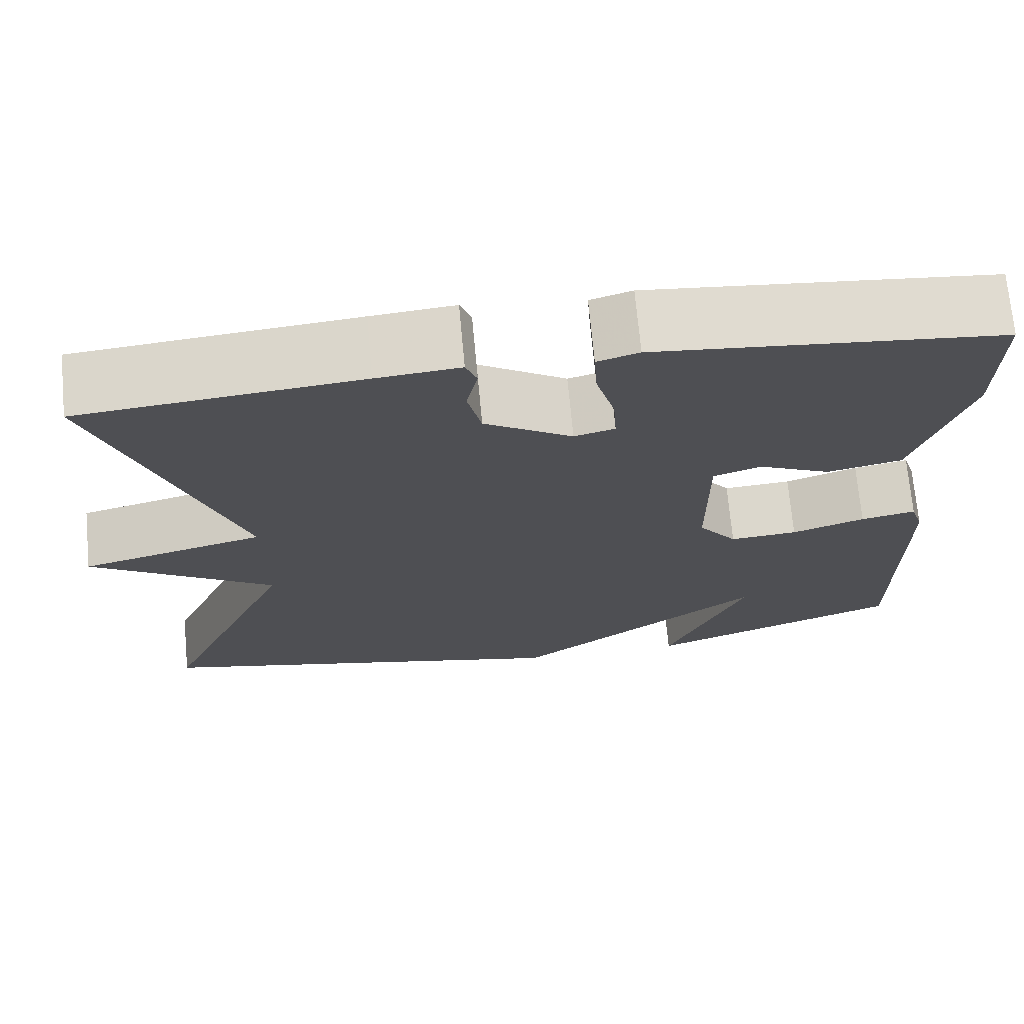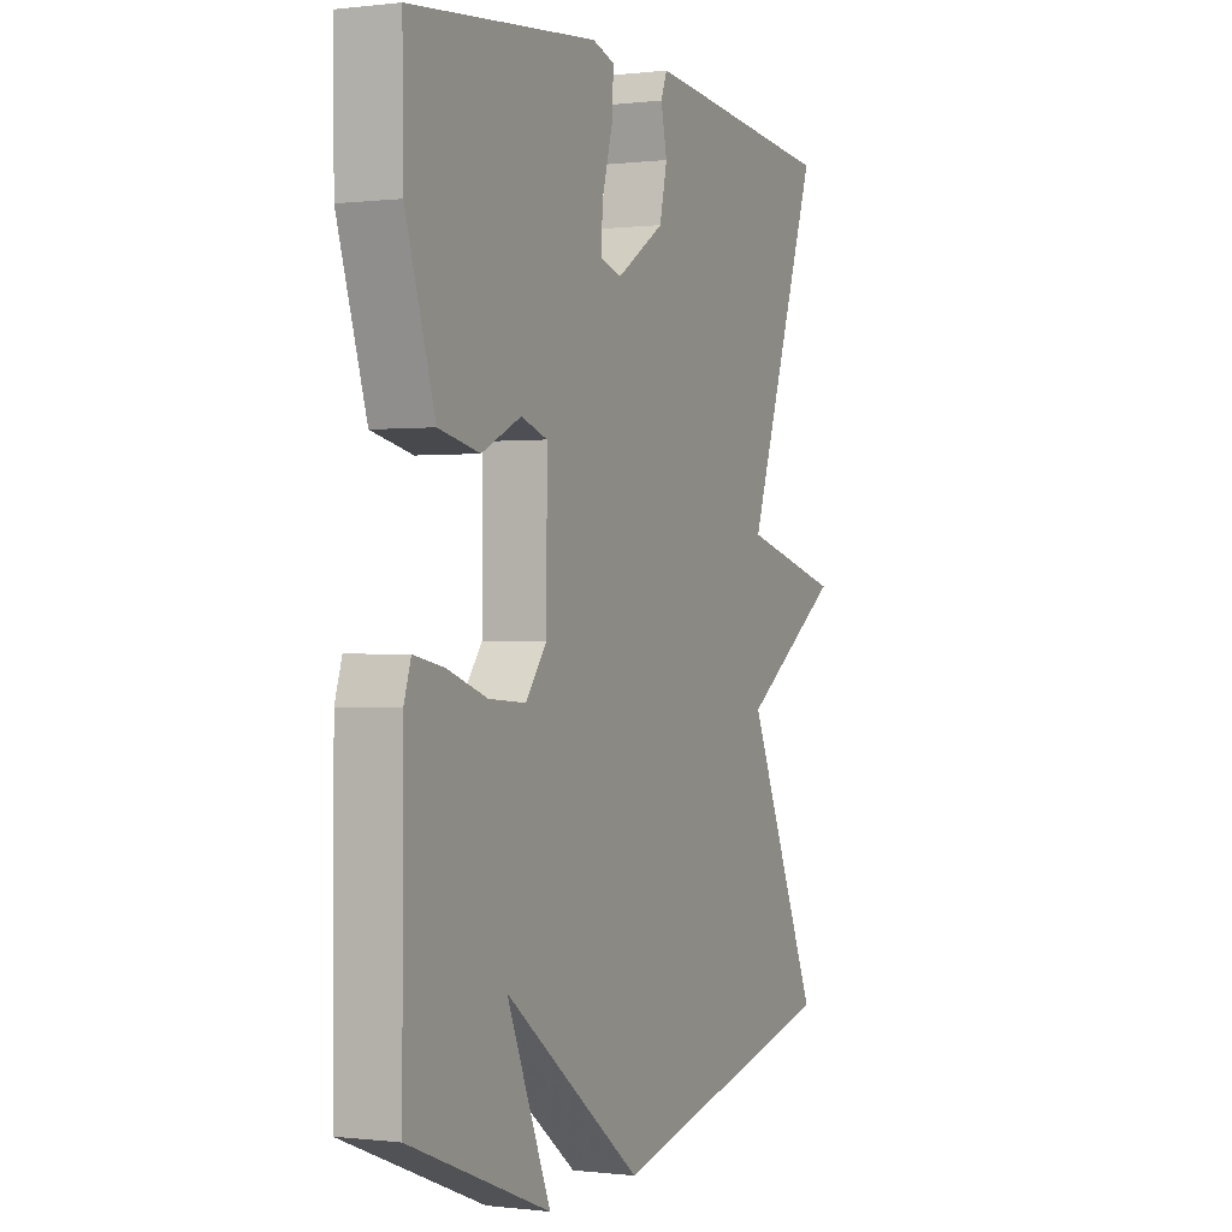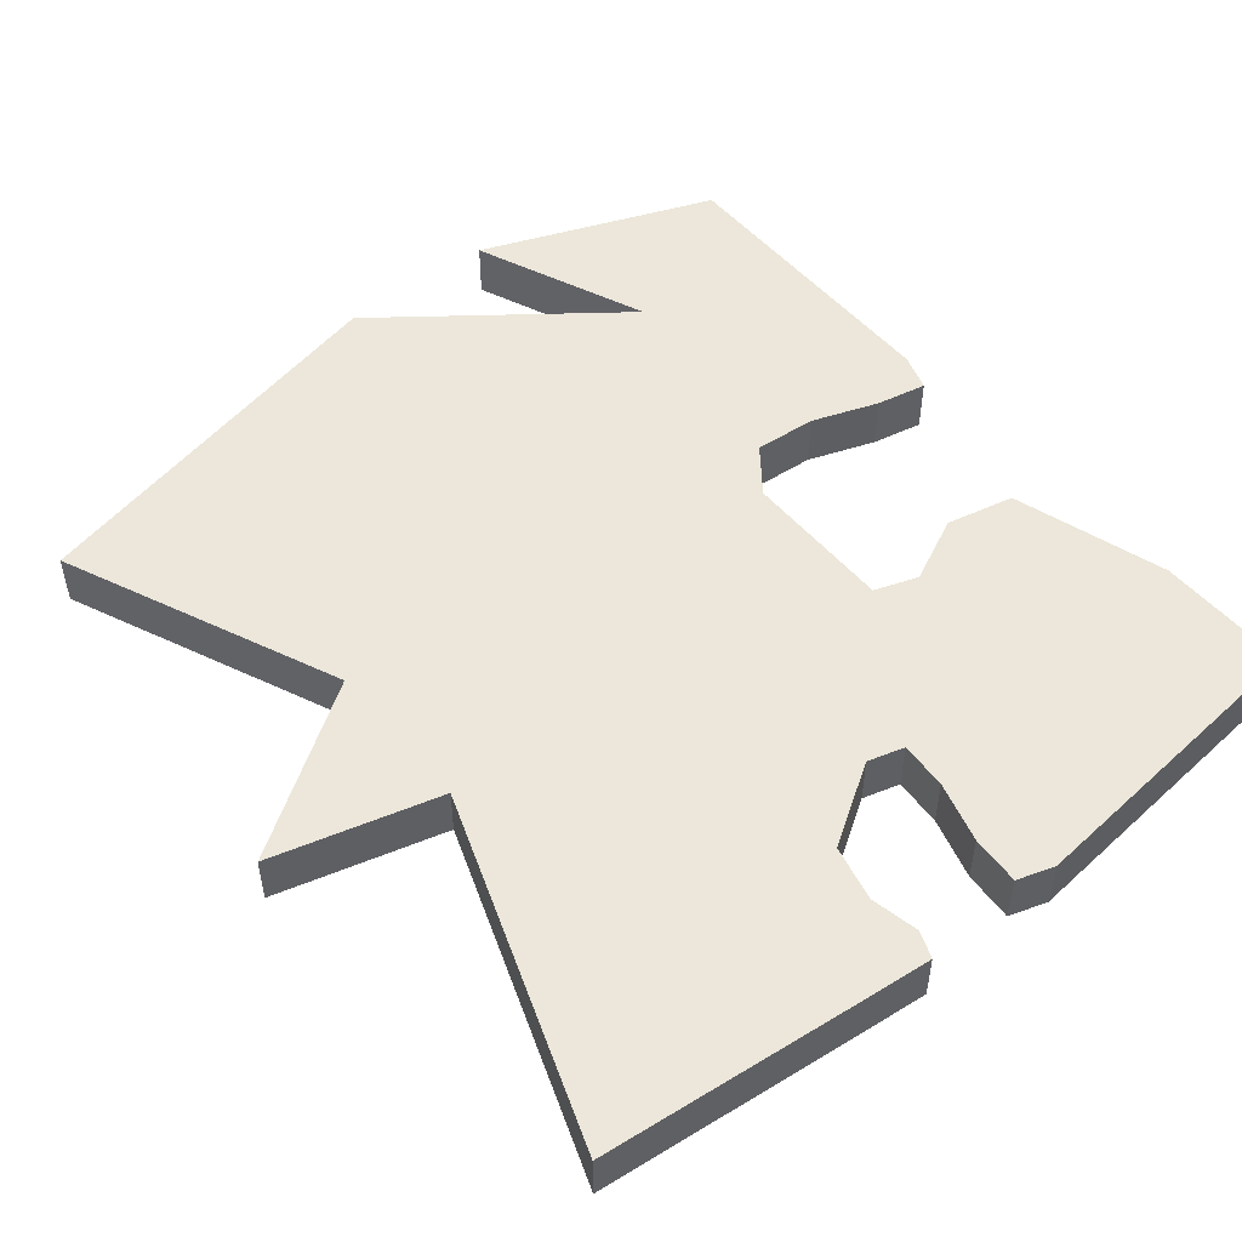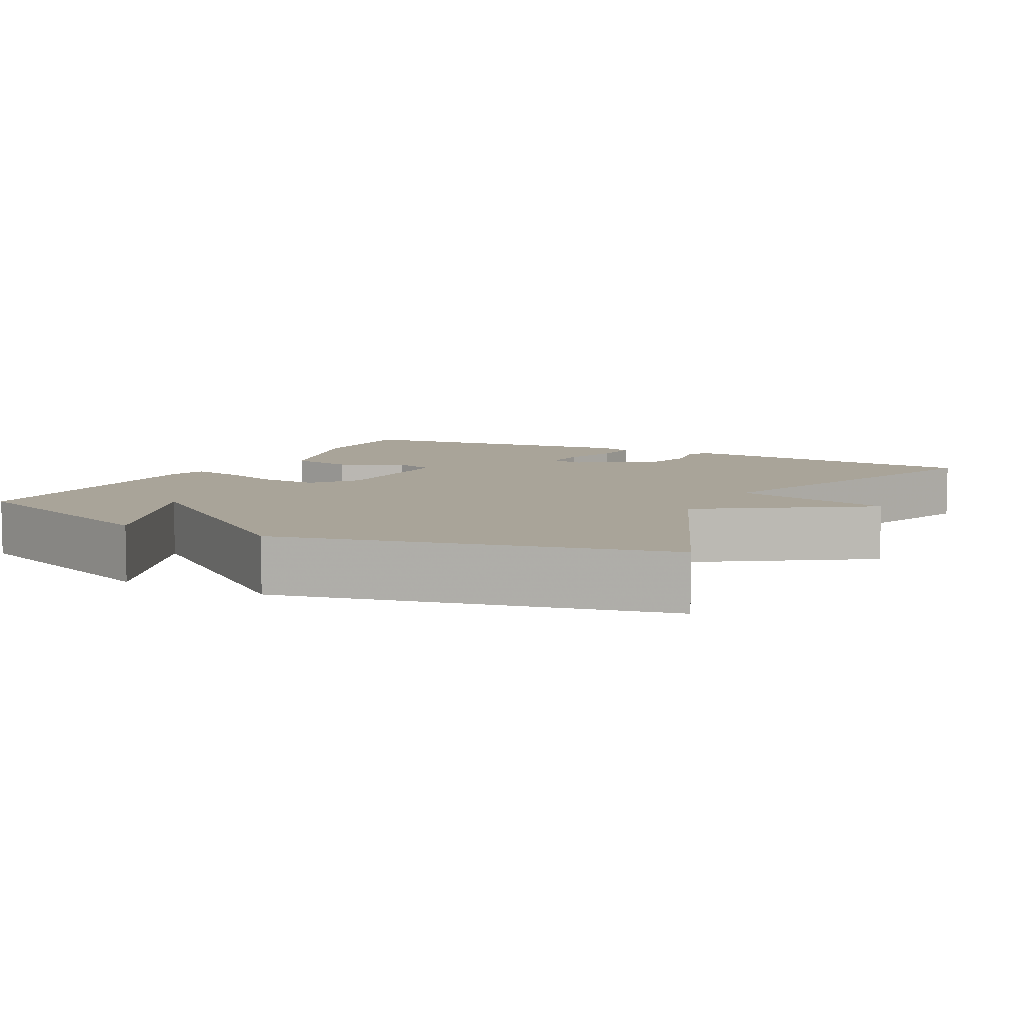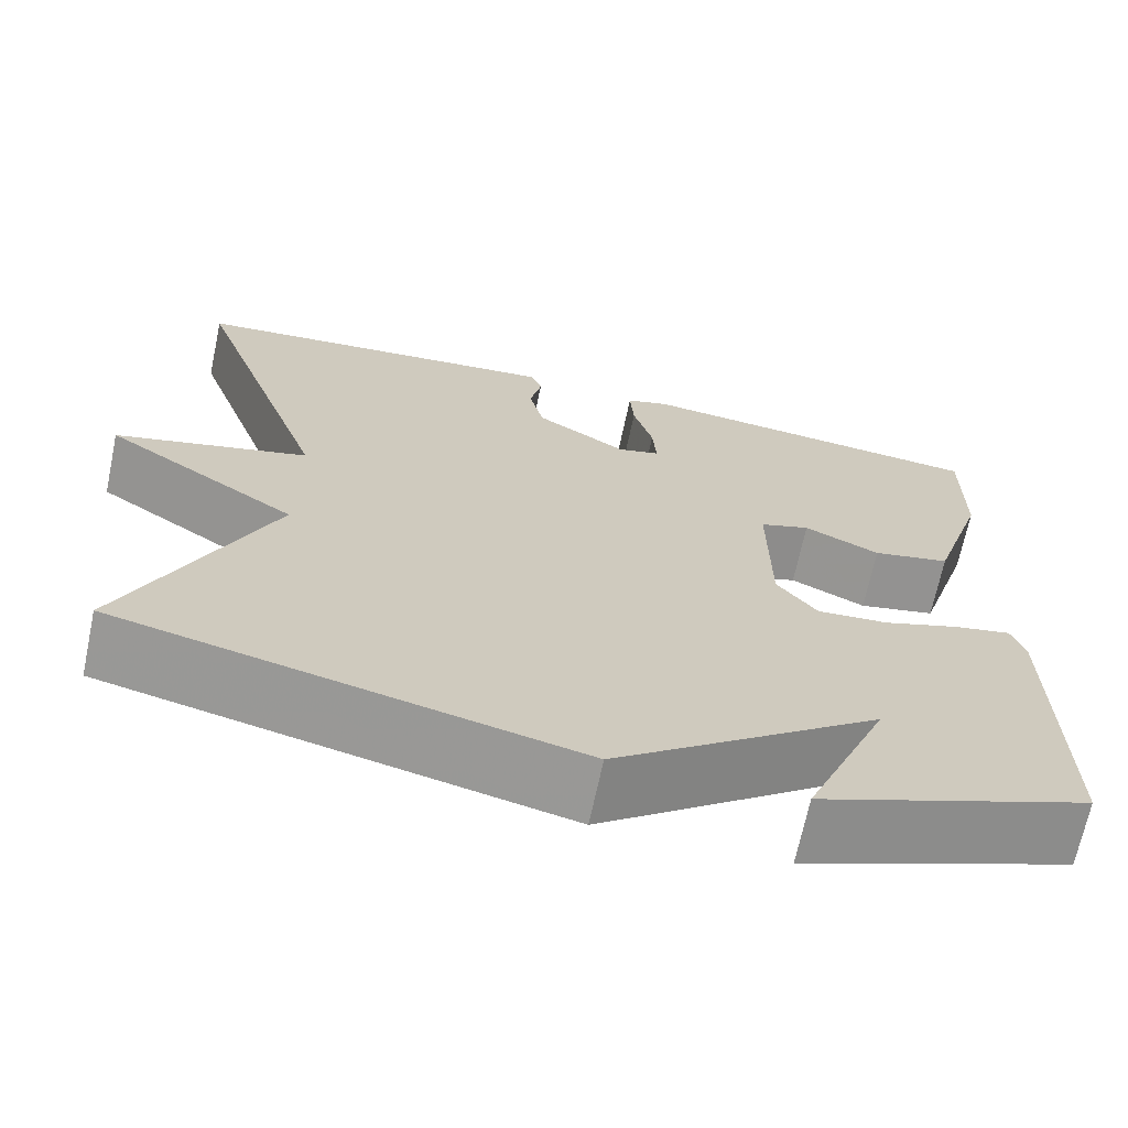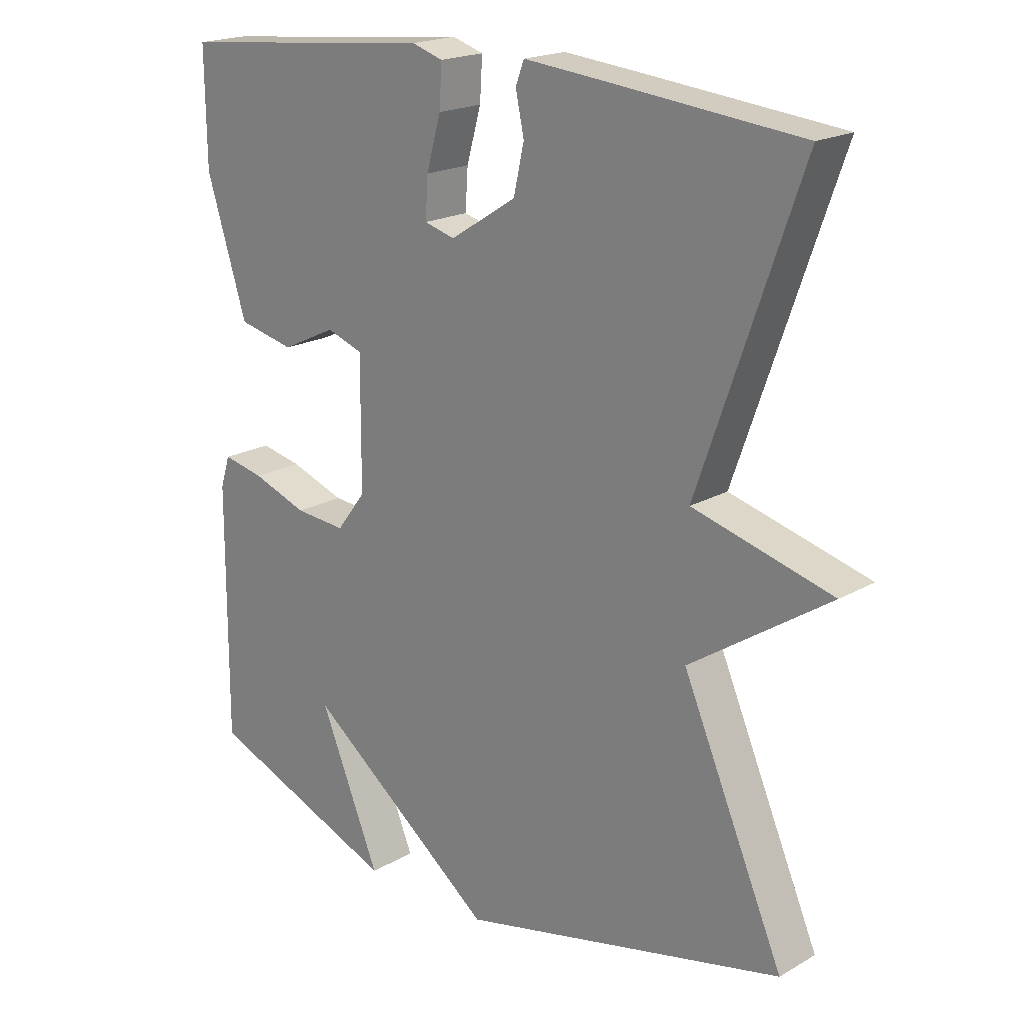
<metadata>
{"format":"obj","ext":"obj","renderer":"f3d","projection":"perspective","resolution":1024,"background":"white","views":[{"elev":71.2,"azim":-5.3,"up":"+Z"},{"elev":-0.1,"azim":114.5,"up":"+Z"},{"elev":50.7,"azim":-39.0,"up":"+Y"},{"elev":7.3,"azim":-152.2,"up":"+Y"},{"elev":-68.8,"azim":-11.9,"up":"+Z"},{"elev":19.6,"azim":-136.6,"up":"+Z"}]}
</metadata>
<code>
v 0.5 0.07 0.5
v 0.498 0.07 0.328
v 0.436 0.07 0.131
v 0.349 0.07 0.112
v 0.265 0.07 0.152
v 0.209 0.07 0.133
v 0.21 0.07 -0.062
v 0.255 0.07 -0.121
v 0.334 0.07 -0.115
v 0.419 0.07 -0.085
v 0.483 0.07 -0.072
v 0.498 0.07 -0.119
v 0.5 0.07 -0.5
v 0.202 0.07 -0.616
v 0.295 0.07 -0.393
v 0.002 0.07 -0.616
v -0.5 0.07 -0.5
v -0.344 0.07 -0.144
v -0.558 0.07 -0.001
v -0.344 0.07 0.056
v -0.5 0.07 0.5
v -0.177 0.07 0.532
v -0.081 0.07 0.541
v -0.068 0.07 0.507
v -0.081 0.07 0.446
v -0.065 0.07 0.375
v 0.037 0.07 0.31
v 0.084 0.07 0.323
v 0.08 0.07 0.384
v 0.058 0.07 0.462
v 0.054 0.07 0.525
v 0.102 0.07 0.54
v 0.5 0 0.5
v 0.498 0 0.328
v 0.436 0 0.131
v 0.349 0 0.112
v 0.265 0 0.152
v 0.209 0 0.133
v 0.21 0 -0.062
v 0.255 0 -0.121
v 0.334 0 -0.115
v 0.419 0 -0.085
v 0.483 0 -0.072
v 0.498 0 -0.119
v 0.5 0 -0.5
v 0.202 0 -0.616
v 0.295 0 -0.393
v 0.002 0 -0.616
v -0.5 0 -0.5
v -0.344 0 -0.144
v -0.558 0 -0.001
v -0.344 0 0.056
v -0.5 0 0.5
v -0.177 0 0.532
v -0.081 0 0.541
v -0.068 0 0.507
v -0.081 0 0.446
v -0.065 0 0.375
v 0.037 0 0.31
v 0.084 0 0.323
v 0.08 0 0.384
v 0.058 0 0.462
v 0.054 0 0.525
v 0.102 0 0.54
f 3 4 5
f 2 3 5
f 1 2 5
f 32 1 5
f 31 32 5
f 30 31 5
f 29 30 5
f 28 29 5 6
f 27 28 6 7
f 26 27 7
f 23 24 25
f 22 23 25
f 21 22 25
f 20 21 25
f 20 25 26
f 18 19 20
f 18 20 26 7
f 18 7 8
f 17 18 8
f 16 17 8
f 15 16 8
f 13 14 15
f 12 13 15
f 11 12 15
f 10 11 15
f 9 10 15
f 8 9 15
f 37 36 35
f 37 35 34
f 37 34 33
f 37 33 64
f 37 64 63
f 37 63 62
f 37 62 61
f 38 37 61 60
f 39 38 60 59
f 39 59 58
f 57 56 55
f 57 55 54
f 57 54 53
f 57 53 52
f 58 57 52
f 52 51 50
f 39 58 52 50
f 40 39 50
f 40 50 49
f 40 49 48
f 40 48 47
f 47 46 45
f 47 45 44
f 47 44 43
f 47 43 42
f 47 42 41
f 47 41 40
f 1 33 34 2
f 2 34 35 3
f 3 35 36 4
f 4 36 37 5
f 5 37 38 6
f 6 38 39 7
f 7 39 40 8
f 8 40 41 9
f 9 41 42 10
f 10 42 43 11
f 11 43 44 12
f 12 44 45 13
f 13 45 46 14
f 14 46 47 15
f 15 47 48 16
f 16 48 49 17
f 17 49 50 18
f 18 50 51 19
f 19 51 52 20
f 20 52 53 21
f 21 53 54 22
f 22 54 55 23
f 23 55 56 24
f 24 56 57 25
f 25 57 58 26
f 26 58 59 27
f 27 59 60 28
f 28 60 61 29
f 29 61 62 30
f 30 62 63 31
f 31 63 64 32
f 32 64 33 1

</code>
